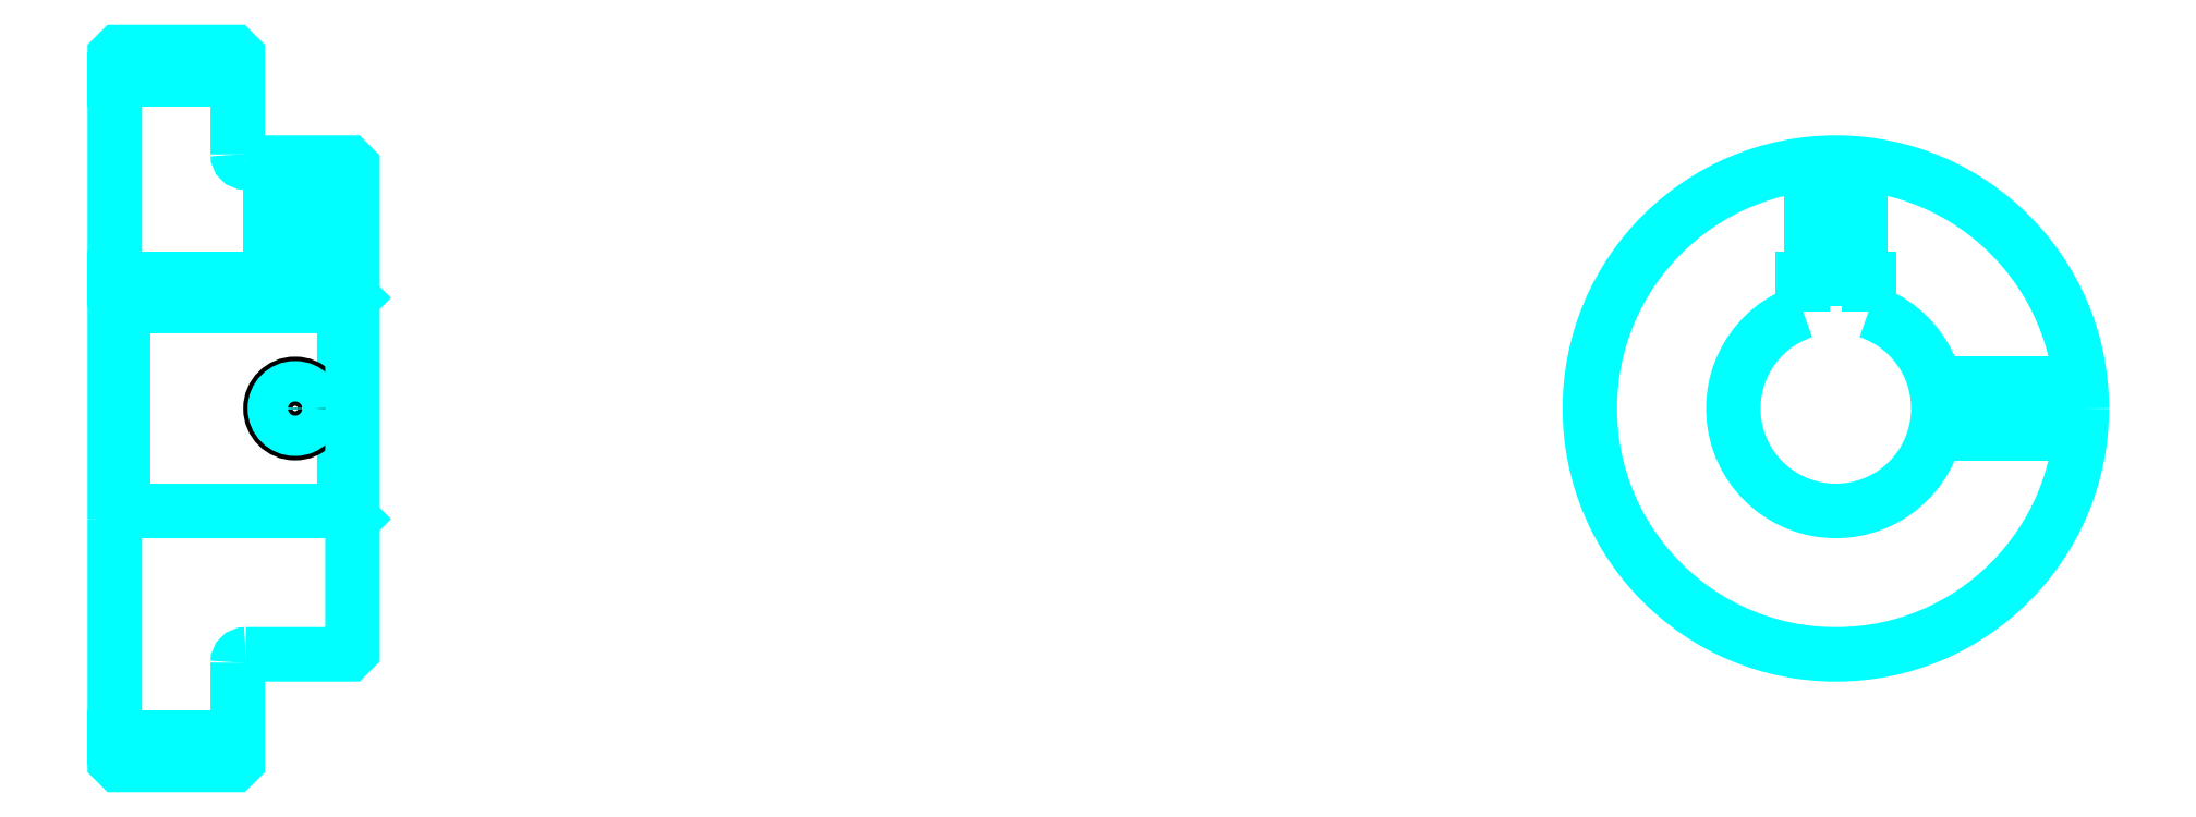
<metadata>
{"format":"dxf","ext":"dxf","renderer":"ezdxf+matplotlib","layout":"modelspace","background":"white","min_lineweight":24,"dpi":150}
</metadata>
<code>
0
SECTION
2
ENTITIES
0
LINE
8
0
10
156.7
20
197.8
30
0
11
171.7
21
197.8
31
0
0
LINE
8
0
10
156.7
20
117.6
30
0
11
171.7
21
117.6
31
0
0
LINE
8
0
10
184.7
20
145.2
30
0
11
185.7
21
144.2
31
0
0
LINE
8
0
10
184.7
20
170.2
30
0
11
185.7
21
171.2
31
0
0
LINE
8
0
10
157.7
20
170.2
30
0
11
157.7
21
145.2
31
0
0
POLYLINE
8
0
66
1
10
0
20
0
30
0
70
2
0
VERTEX
8
0
10
156.7
20
144.2
30
0
70
0
0
VERTEX
8
0
10
157.7
20
145.2
30
0
70
0
0
VERTEX
8
0
10
184.7
20
145.2
30
0
70
0
0
VERTEX
8
0
10
184.7
20
170.2
30
0
70
0
0
VERTEX
8
0
10
157.7
20
170.2
30
0
70
0
0
VERTEX
8
0
10
156.7
20
171.2
30
0
70
0
0
SEQEND
8
0
0
ARC
8
0
10
172.7
20
188.7
30
0
40
1
50
180
51
270
0
ARC
8
0
10
172.7
20
126.7
30
0
40
1
50
90
51
180
0
ARC
8
0
10
366.6
20
157.7
30
0
40
12.5
50
108.7
51
71.34
0
POLYLINE
8
0
66
1
10
0
20
0
30
0
70
2
0
VERTEX
8
0
10
370.6
20
169.5
30
0
70
0
0
VERTEX
8
0
10
370.6
20
173.5
30
0
70
0
0
VERTEX
8
0
10
362.6
20
173.5
30
0
70
0
0
VERTEX
8
0
10
362.6
20
169.5
30
0
70
0
0
SEQEND
8
0
0
LINE
8
0
10
156.7
20
173.5
30
0
11
185.7
21
173.5
31
0
0
POLYLINE
8
0
66
1
10
0
20
0
30
0
70
2
0
VERTEX
8
0
10
181.7
20
187.7
30
0
70
0
0
VERTEX
8
0
10
181.7
20
173.5
30
0
70
0
0
SEQEND
8
0
0
POLYLINE
8
0
66
1
10
0
20
0
30
0
70
2
0
VERTEX
8
0
10
175.7
20
187.7
30
0
70
0
0
VERTEX
8
0
10
175.7
20
173.5
30
0
70
0
0
SEQEND
8
0
0
POLYLINE
8
0
66
1
10
0
20
0
30
0
70
2
0
VERTEX
8
0
10
181.2
20
187.7
30
0
70
0
0
VERTEX
8
0
10
181.2
20
173.5
30
0
70
0
0
SEQEND
8
0
0
POLYLINE
8
0
66
1
10
0
20
0
30
0
70
2
0
VERTEX
8
0
10
176.3
20
187.7
30
0
70
0
0
VERTEX
8
0
10
176.3
20
173.5
30
0
70
0
0
SEQEND
8
0
0
POLYLINE
8
0
66
1
10
0
20
0
30
0
70
2
0
VERTEX
8
0
10
363.6
20
173.5
30
0
70
0
0
VERTEX
8
0
10
363.6
20
187.5
30
0
70
0
0
SEQEND
8
0
0
POLYLINE
8
0
66
1
10
0
20
0
30
0
70
2
0
VERTEX
8
0
10
369.6
20
173.5
30
0
70
0
0
VERTEX
8
0
10
369.6
20
187.5
30
0
70
0
0
SEQEND
8
0
0
POLYLINE
8
0
66
1
10
0
20
0
30
0
70
2
0
VERTEX
8
0
10
364.2
20
173.5
30
0
70
0
0
VERTEX
8
0
10
364.2
20
187.6
30
0
70
0
0
SEQEND
8
0
0
POLYLINE
8
0
66
1
10
0
20
0
30
0
70
2
0
VERTEX
8
0
10
369.1
20
173.5
30
0
70
0
0
VERTEX
8
0
10
369.1
20
187.6
30
0
70
0
0
SEQEND
8
0
0
CIRCLE
8
0
10
178.7
20
157.7
30
0
40
3
0
CIRCLE
8
0
10
178.7
20
157.7
30
0
40
2.46
0
POLYLINE
8
0
66
1
10
0
20
0
30
0
70
2
0
VERTEX
8
0
10
378.8
20
160.7
30
0
70
0
0
VERTEX
8
0
10
396.5
20
160.7
30
0
70
0
0
SEQEND
8
0
0
POLYLINE
8
0
66
1
10
0
20
0
30
0
70
2
0
VERTEX
8
0
10
378.8
20
154.7
30
0
70
0
0
VERTEX
8
0
10
396.5
20
154.7
30
0
70
0
0
SEQEND
8
0
0
POLYLINE
8
0
66
1
10
0
20
0
30
0
70
2
0
VERTEX
8
0
10
378.9
20
160.1
30
0
70
0
0
VERTEX
8
0
10
396.5
20
160.1
30
0
70
0
0
SEQEND
8
0
0
POLYLINE
8
0
66
1
10
0
20
0
30
0
70
2
0
VERTEX
8
0
10
378.9
20
155.2
30
0
70
0
0
VERTEX
8
0
10
396.5
20
155.2
30
0
70
0
0
SEQEND
8
0
0
POLYLINE
8
0
66
1
10
0
20
0
30
0
70
2
0
VERTEX
8
0
10
156.7
20
144.2
30
0
70
0
0
VERTEX
8
0
10
156.7
20
114.7
30
0
70
0
0
VERTEX
8
0
10
157.2
20
114.2
30
0
70
0
0
VERTEX
8
0
10
171.2
20
114.2
30
0
70
0
0
VERTEX
8
0
10
171.7
20
114.7
30
0
70
0
0
VERTEX
8
0
10
171.7
20
126.7
30
0
70
0
0
SEQEND
8
0
0
POLYLINE
8
0
66
1
10
0
20
0
30
0
70
2
0
VERTEX
8
0
10
172.7
20
127.7
30
0
70
0
0
VERTEX
8
0
10
185.2
20
127.7
30
0
70
0
0
VERTEX
8
0
10
185.7
20
128.2
30
0
70
0
0
VERTEX
8
0
10
185.7
20
187.2
30
0
70
0
0
VERTEX
8
0
10
185.2
20
187.7
30
0
70
0
0
VERTEX
8
0
10
172.7
20
187.7
30
0
70
0
0
SEQEND
8
0
0
POLYLINE
8
0
66
1
10
0
20
0
30
0
70
2
0
VERTEX
8
0
10
171.7
20
188.7
30
0
70
0
0
VERTEX
8
0
10
171.7
20
200.7
30
0
70
0
0
VERTEX
8
0
10
171.2
20
201.2
30
0
70
0
0
VERTEX
8
0
10
157.2
20
201.2
30
0
70
0
0
VERTEX
8
0
10
156.7
20
200.7
30
0
70
0
0
VERTEX
8
0
10
156.7
20
144.2
30
0
70
0
0
SEQEND
8
0
0
CIRCLE
8
0
10
366.6
20
157.7
30
0
40
30
0
ENDSEC
0
EOF

</code>
